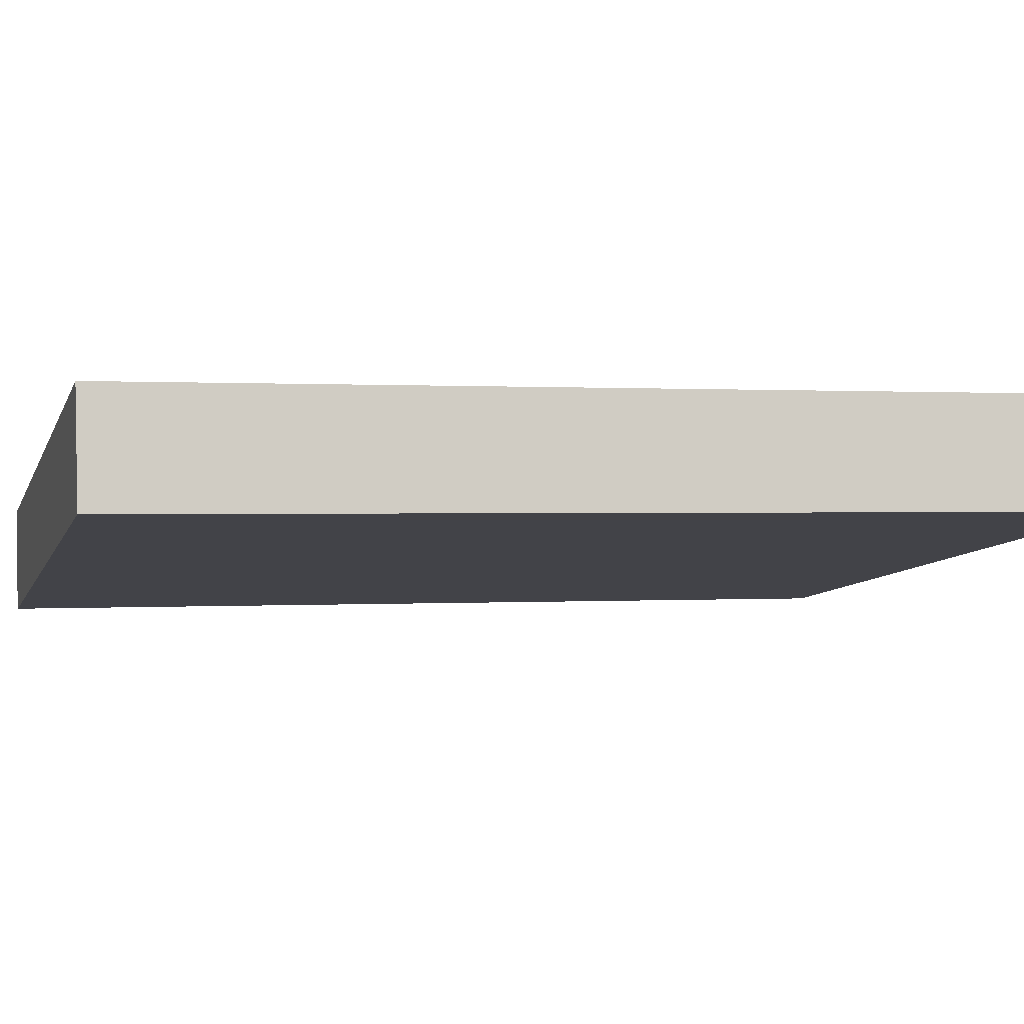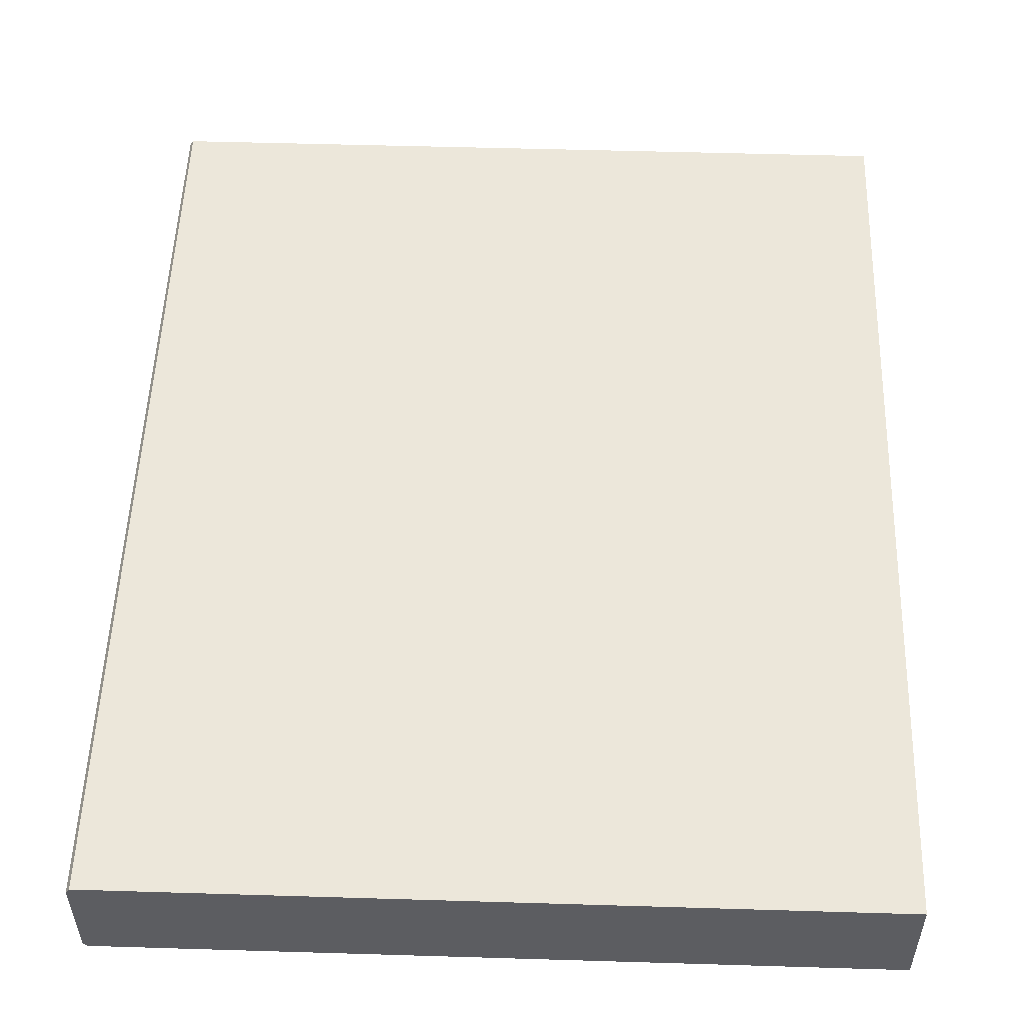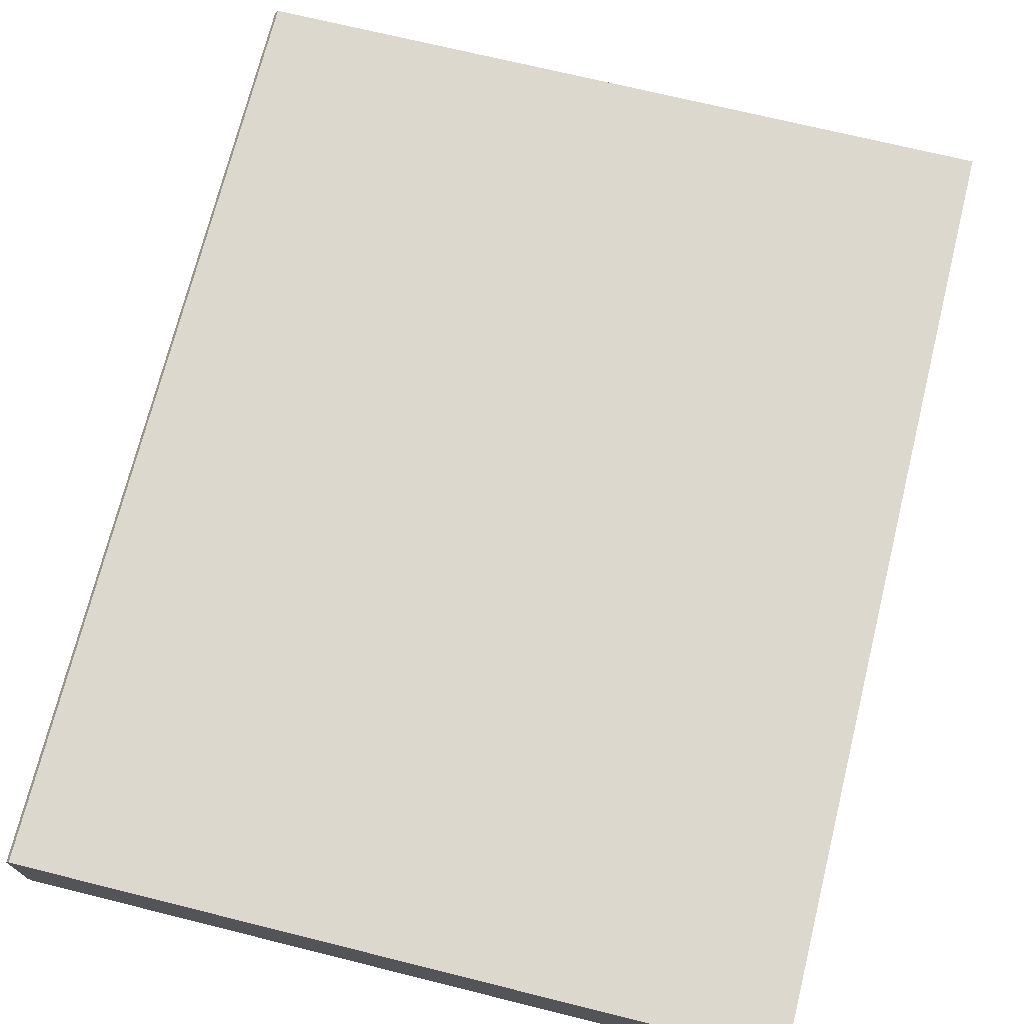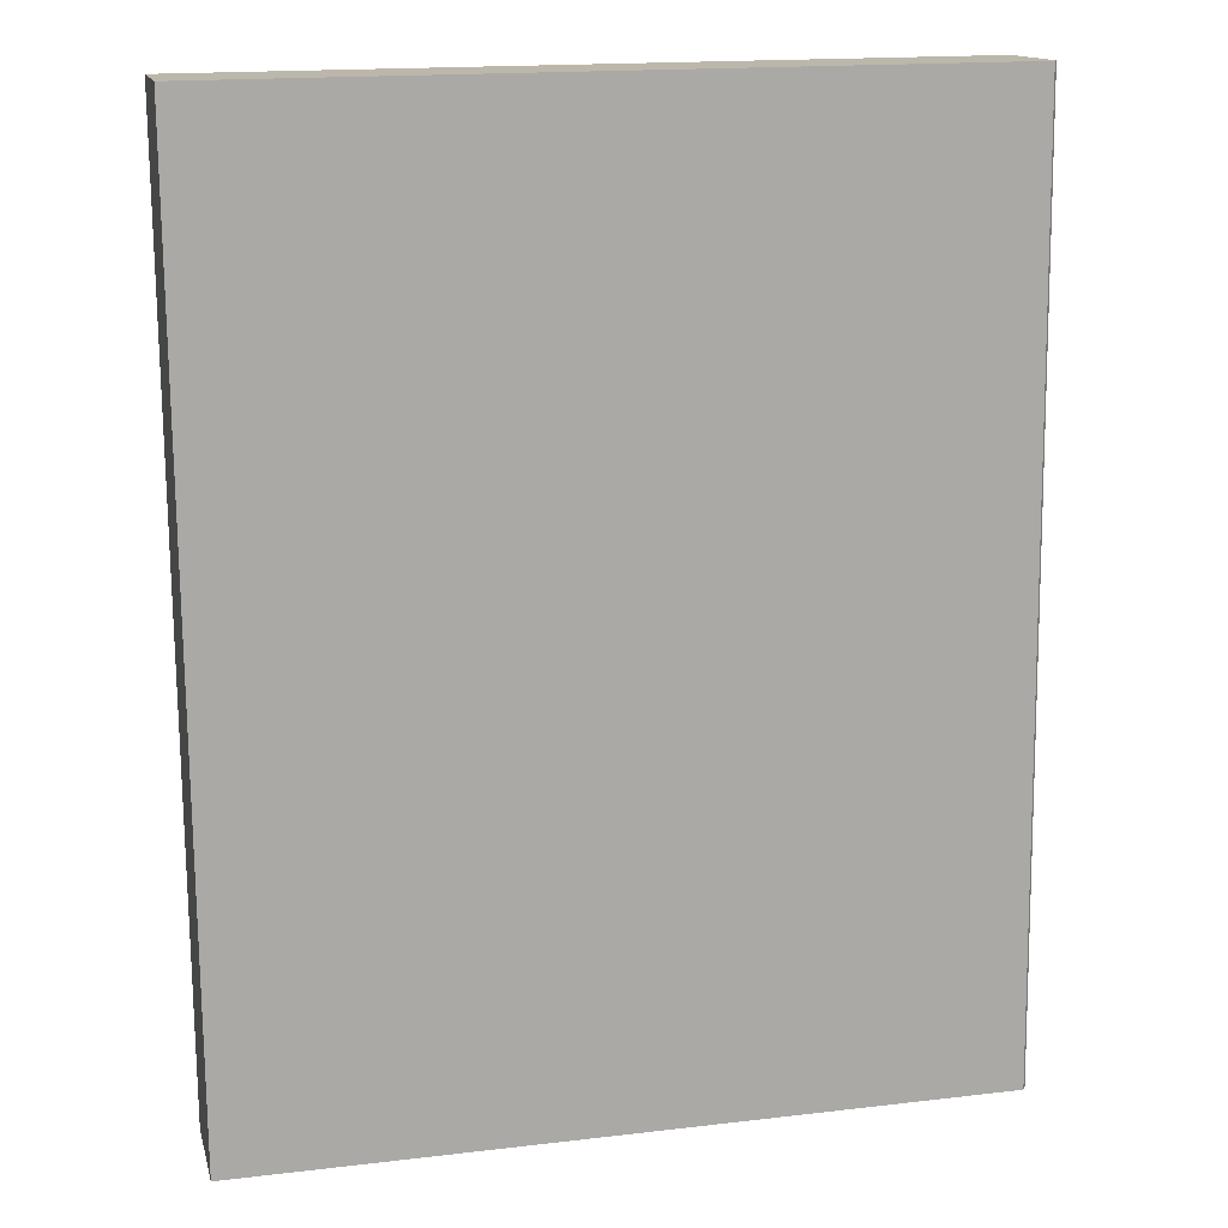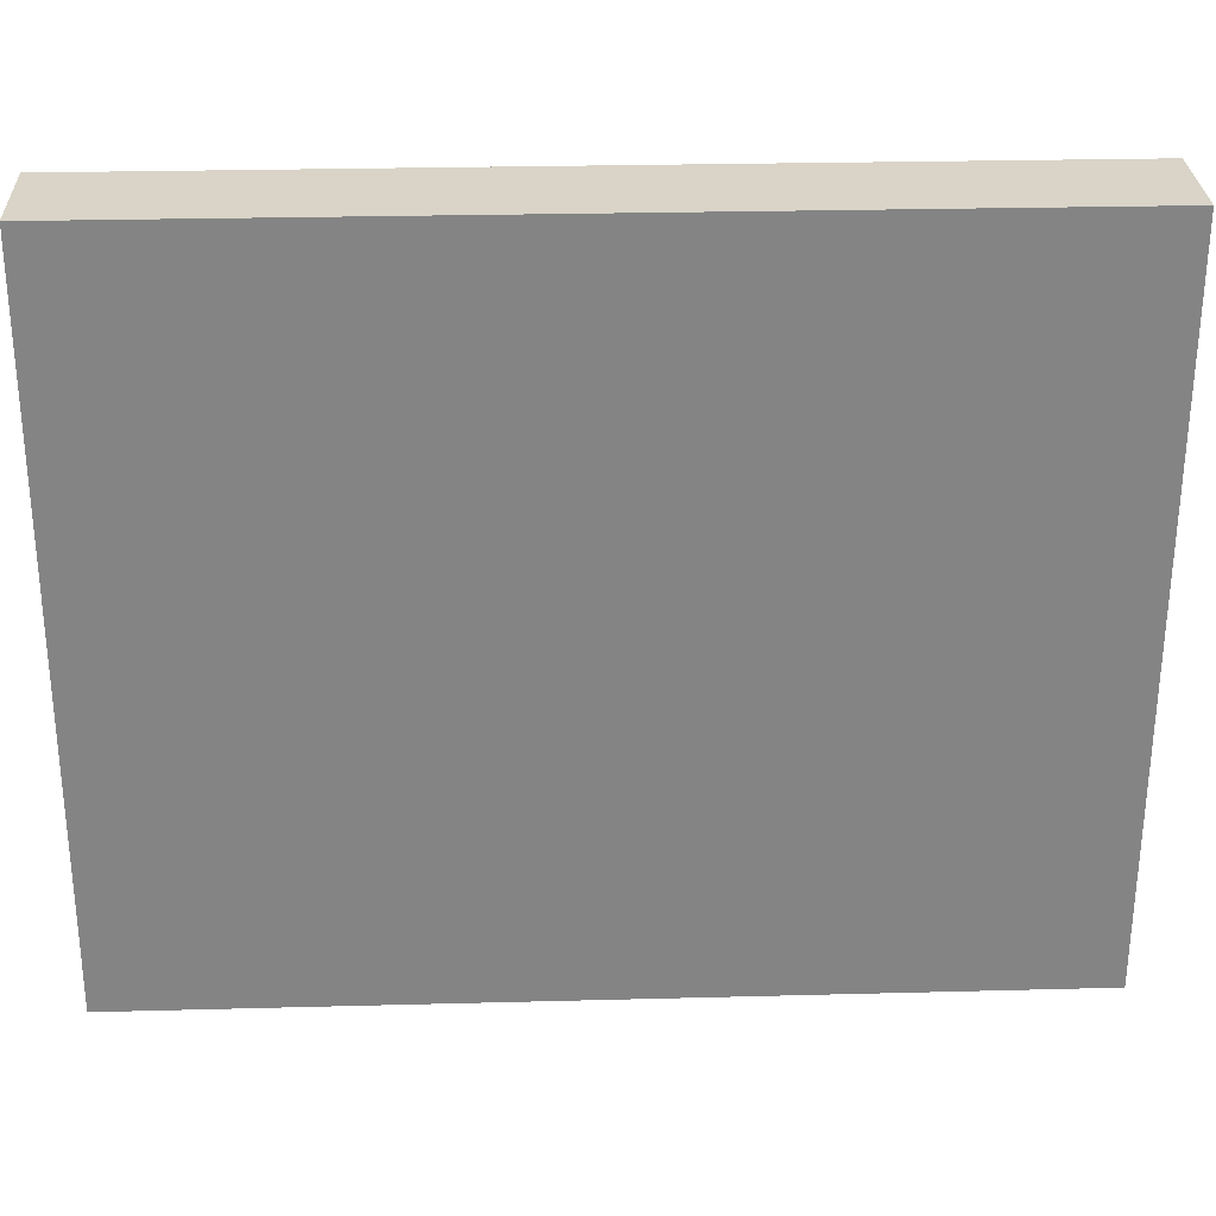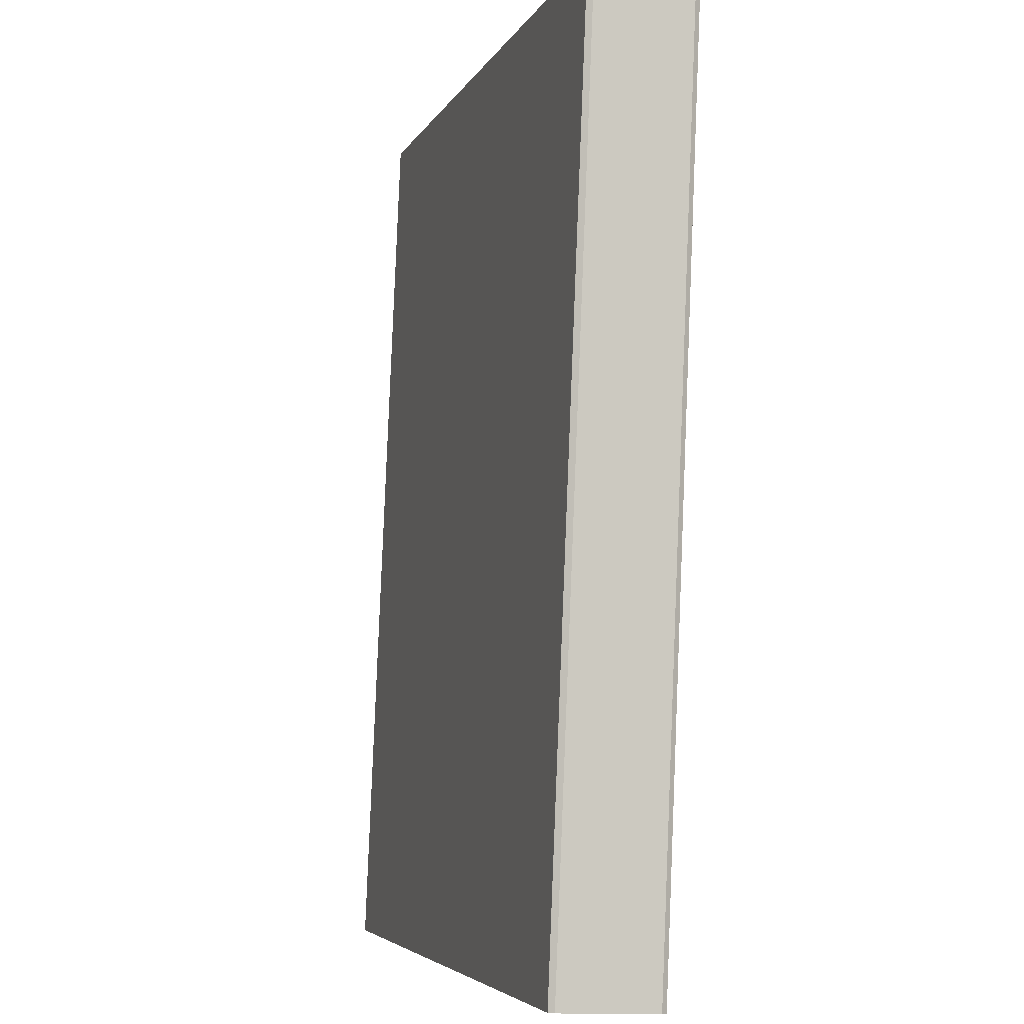
<metadata>
{"format":"obj","ext":"obj","renderer":"f3d","projection":"perspective","resolution":1024,"background":"white","views":[{"elev":-8.4,"azim":-105.5,"up":"+Z"},{"elev":50.5,"azim":-178.1,"up":"+Z"},{"elev":69.7,"azim":-166.0,"up":"+Z"},{"elev":16.8,"azim":-13.4,"up":"+Y"},{"elev":-61.3,"azim":-90.1,"up":"+Z"},{"elev":-5.0,"azim":74.2,"up":"+Y"}]}
</metadata>
<code>
v -2.363 0.9316 3.69
v -2.191 0.9316 3.69
v -2.191 1.147 3.681
v -2.363 1.147 3.681
v -2.191 0.9327 3.715
v -2.363 0.9327 3.715
v -2.363 1.148 3.706
v -2.191 1.148 3.706
v -2.19 0.9317 3.691
v -2.191 0.9316 3.69
v -2.363 0.9316 3.69
v -2.363 0.9317 3.691
v -2.363 0.9317 3.691
v -2.363 0.9326 3.714
v -2.19 0.9326 3.714
v -2.19 0.9317 3.691
v -2.363 0.9326 3.714
v -2.363 0.9327 3.715
v -2.191 0.9327 3.715
v -2.19 0.9326 3.714
v -2.363 0.9327 3.715
v -2.363 0.9326 3.714
v -2.363 1.148 3.705
v -2.363 1.148 3.706
v -2.363 0.9317 3.691
v -2.363 1.147 3.682
v -2.363 0.9316 3.69
v -2.363 1.147 3.681
v -2.191 0.9316 3.69
v -2.19 0.9317 3.691
v -2.19 1.147 3.682
v -2.191 1.147 3.681
v -2.19 0.9317 3.691
v -2.19 0.9326 3.714
v -2.19 1.148 3.705
v -2.19 1.147 3.682
v -2.19 0.9326 3.714
v -2.191 0.9327 3.715
v -2.191 1.148 3.706
v -2.19 1.148 3.705
v -2.363 1.148 3.706
v -2.363 1.148 3.705
v -2.19 1.148 3.705
v -2.191 1.148 3.706
v -2.363 1.148 3.705
v -2.363 1.147 3.682
v -2.19 1.147 3.682
v -2.19 1.148 3.705
v -2.363 1.147 3.682
v -2.363 1.147 3.681
v -2.191 1.147 3.681
v -2.19 1.147 3.682
f 1 2 3
f 1 3 4
f 5 6 7
f 5 7 8
f 9 10 11
f 9 11 12
f 13 14 15
f 13 15 16
f 17 18 19
f 17 19 20
f 21 22 23
f 21 23 24
f 22 25 26
f 22 26 23
f 25 27 28
f 25 28 26
f 29 30 31
f 29 31 32
f 33 34 35
f 33 35 36
f 37 38 39
f 37 39 40
f 41 42 43
f 41 43 44
f 45 46 47
f 45 47 48
f 49 50 51
f 49 51 52

</code>
